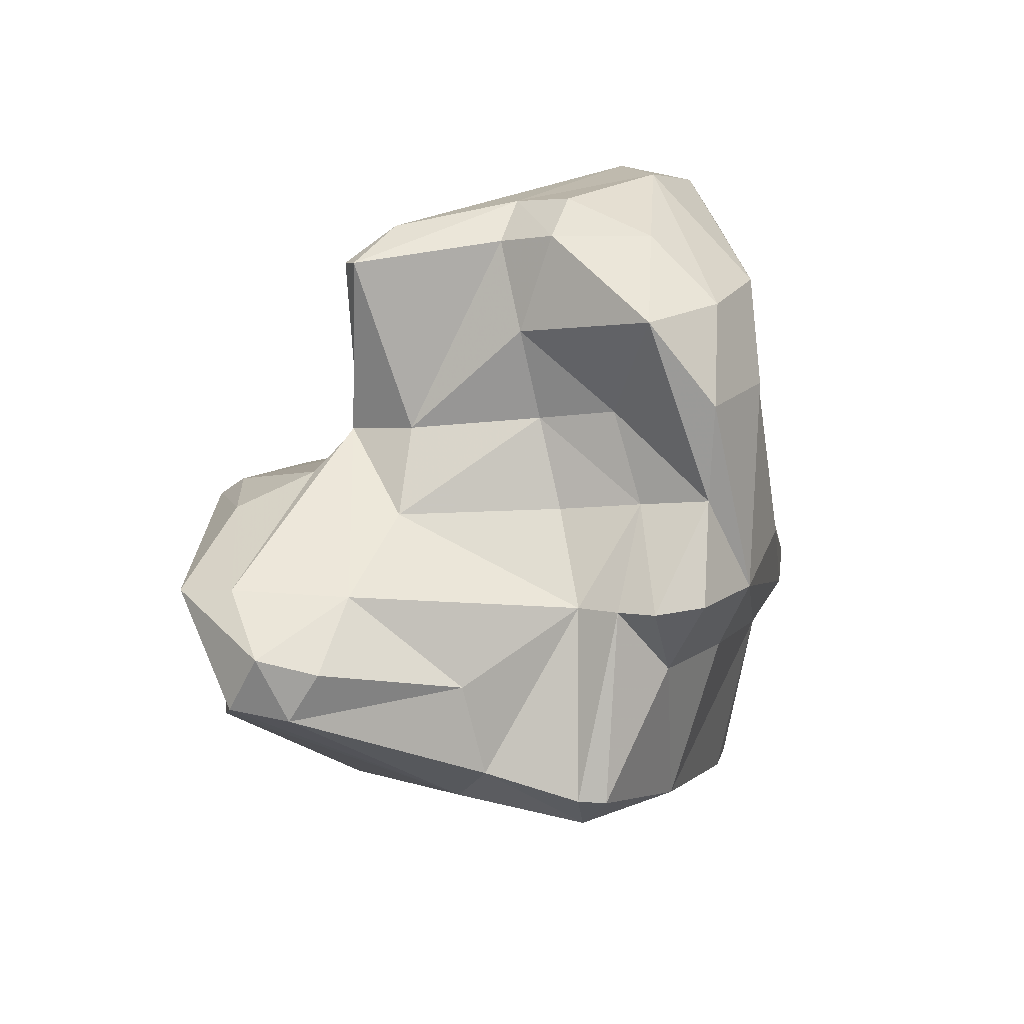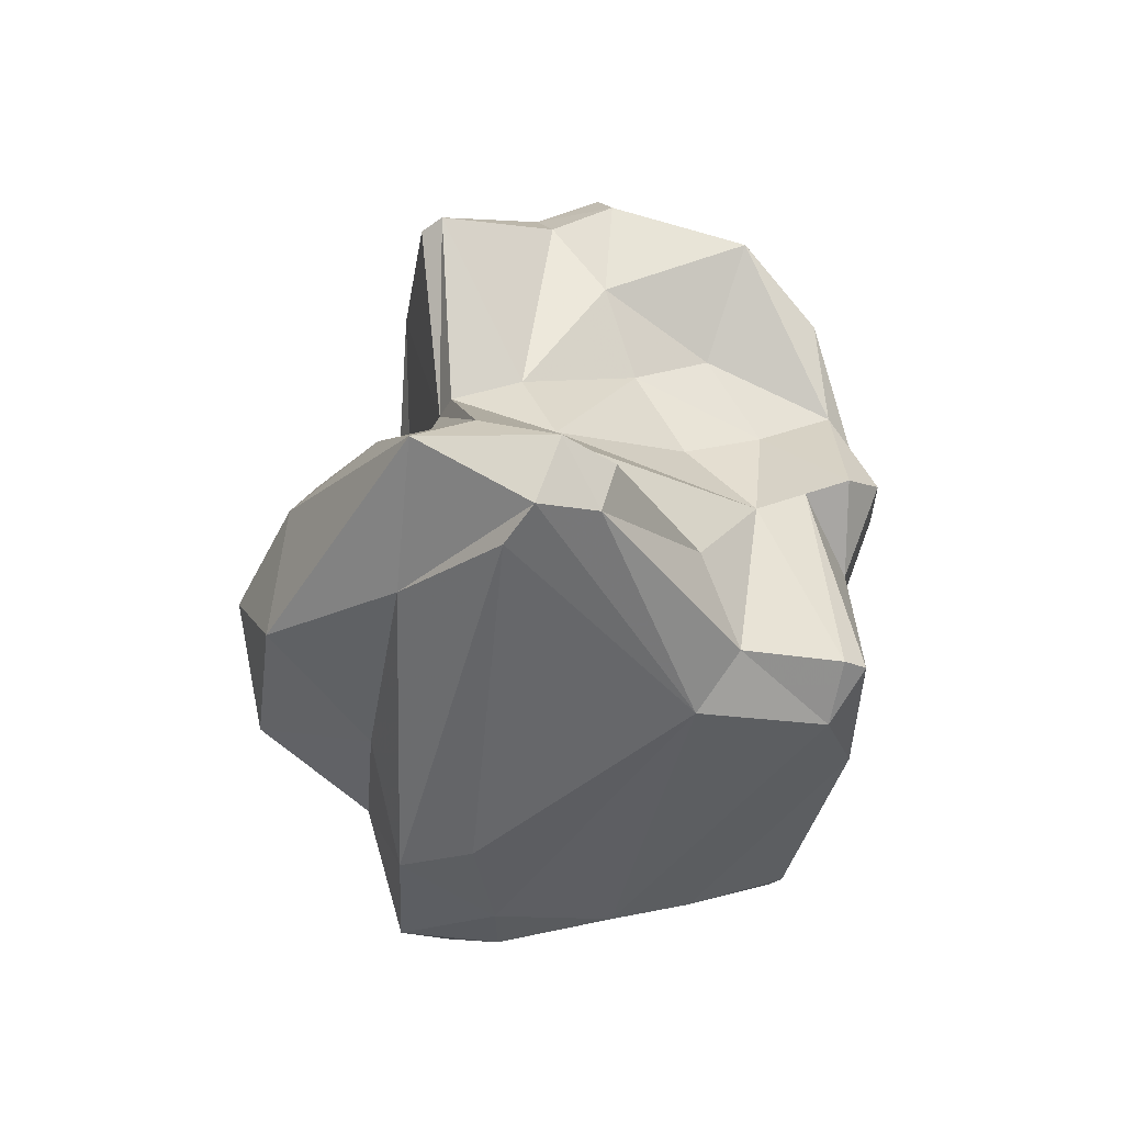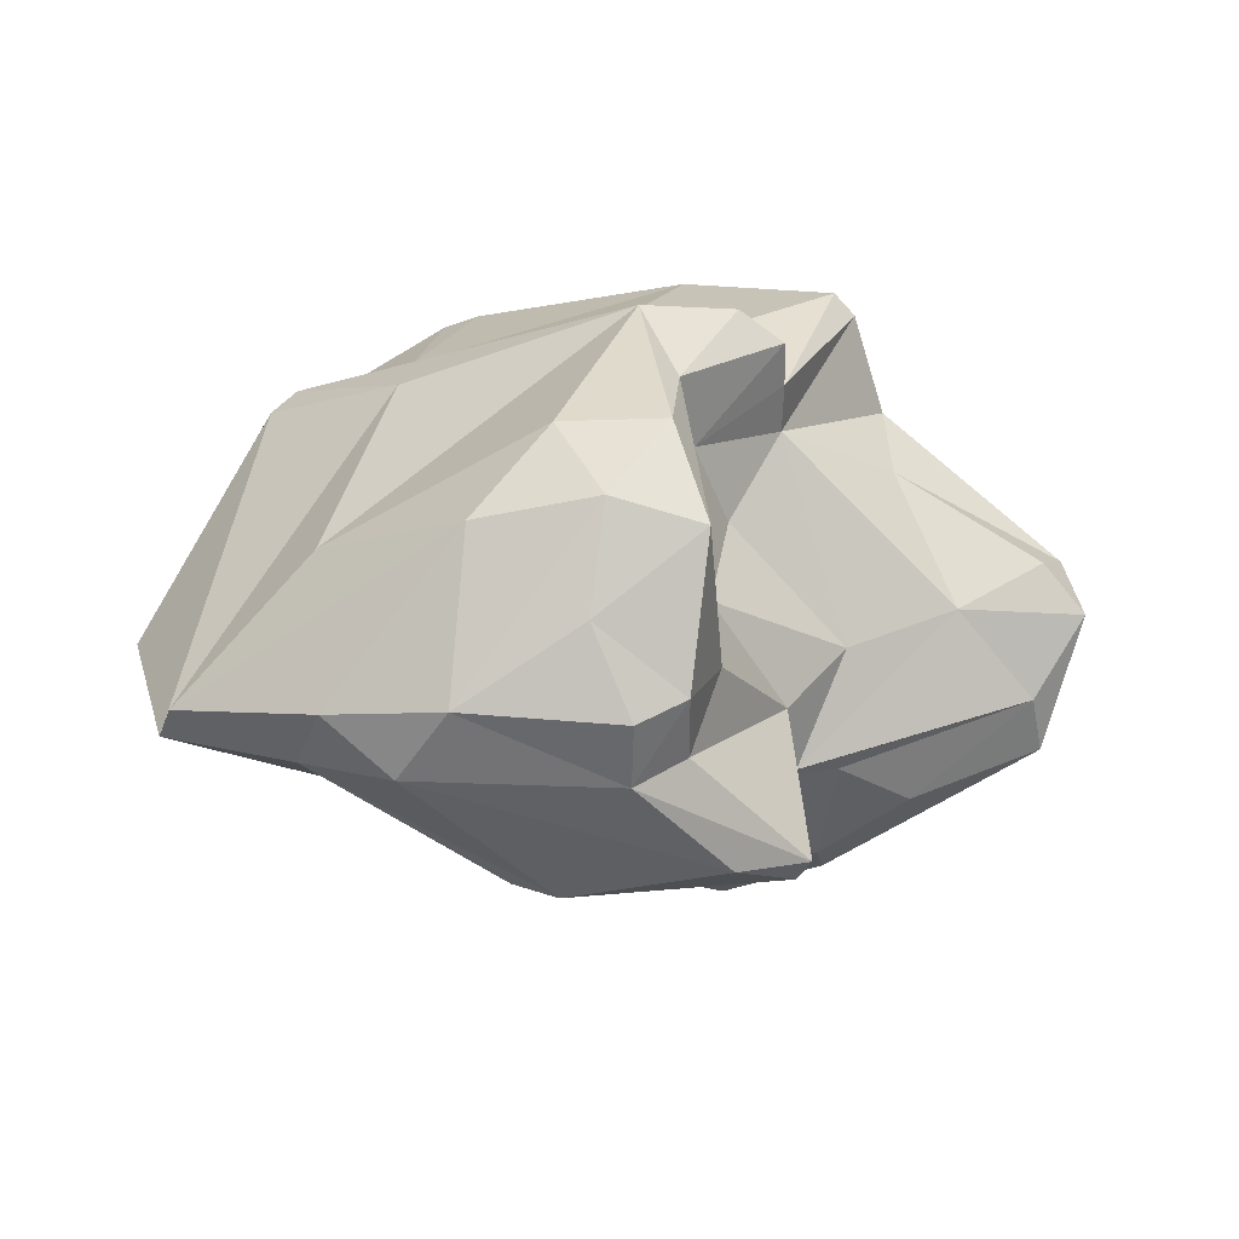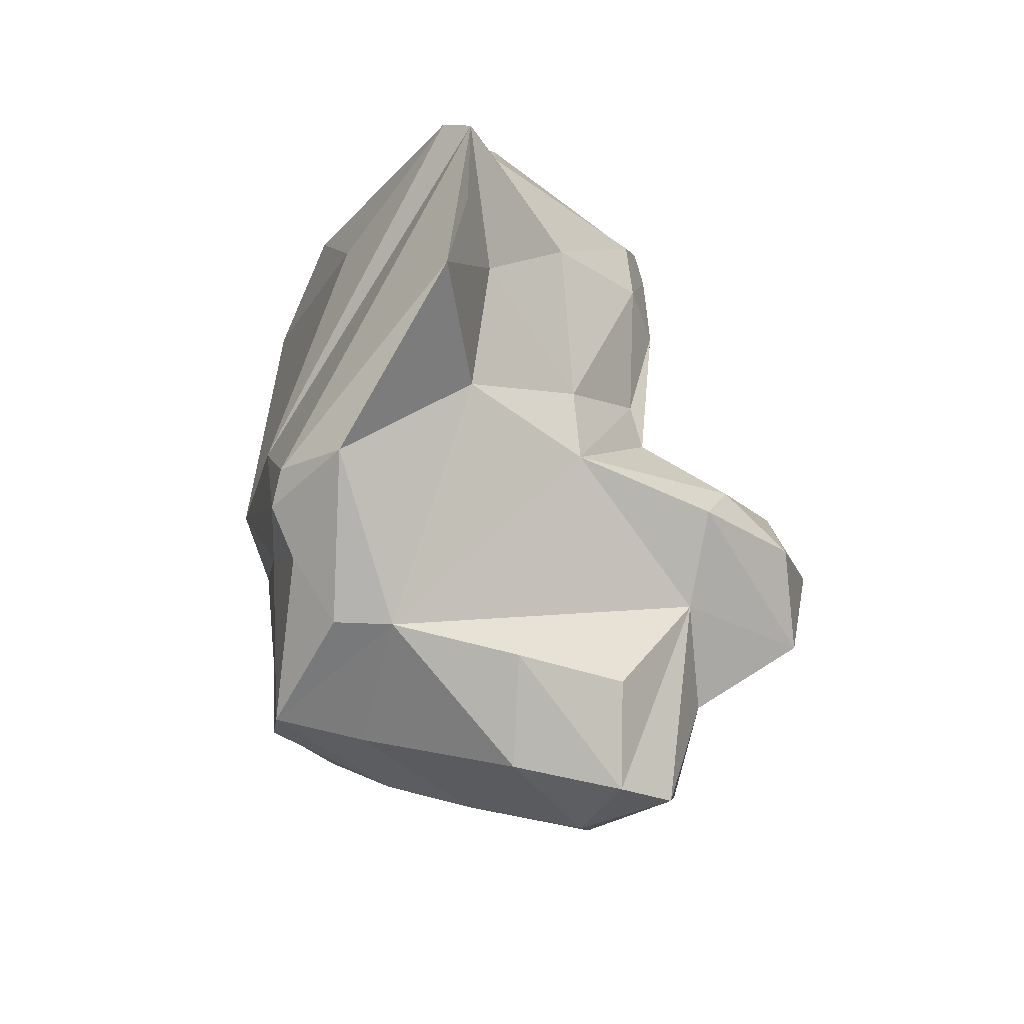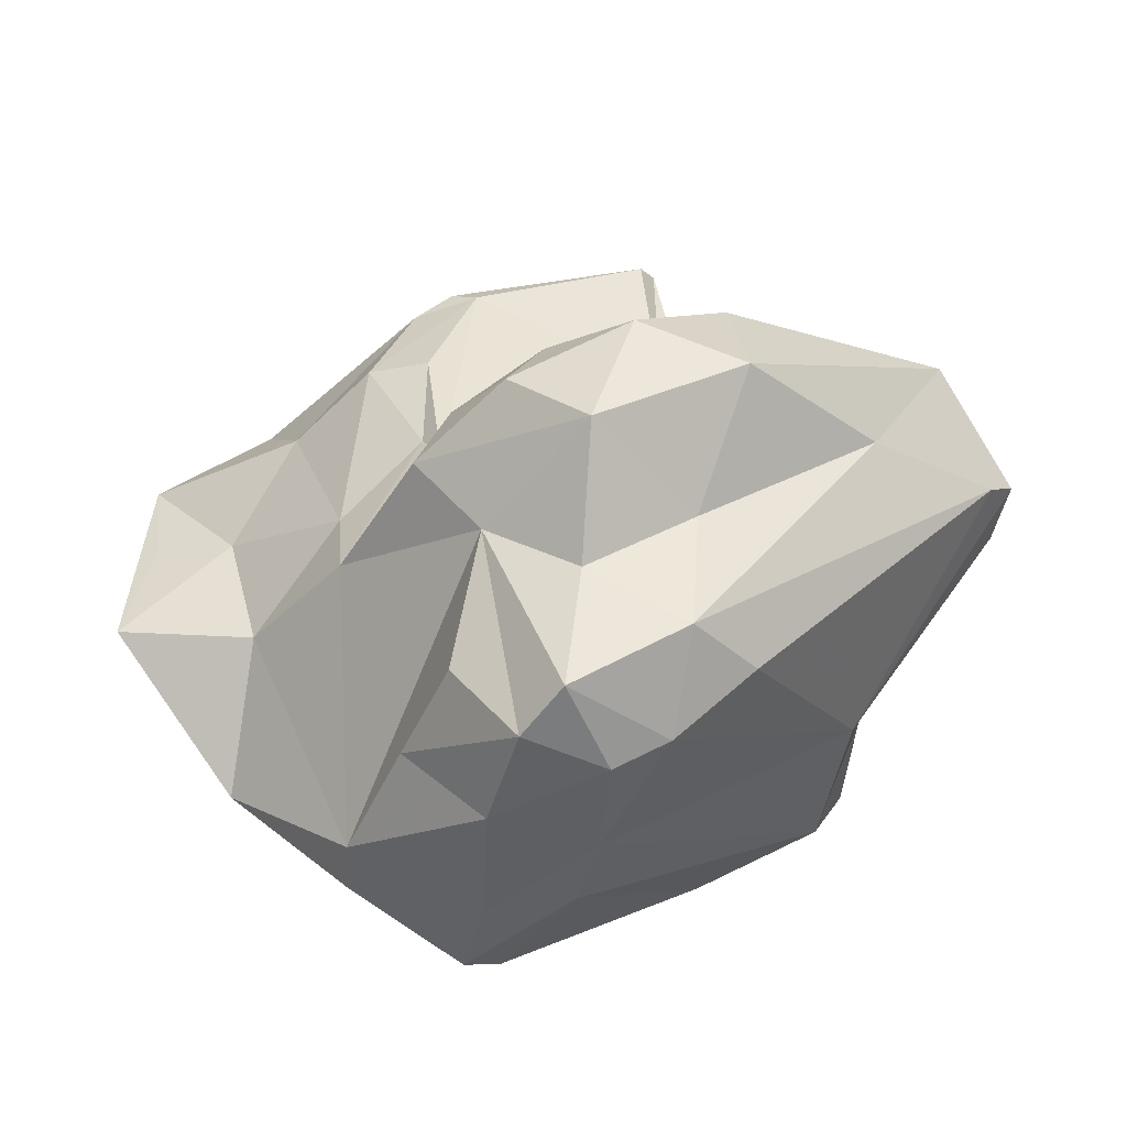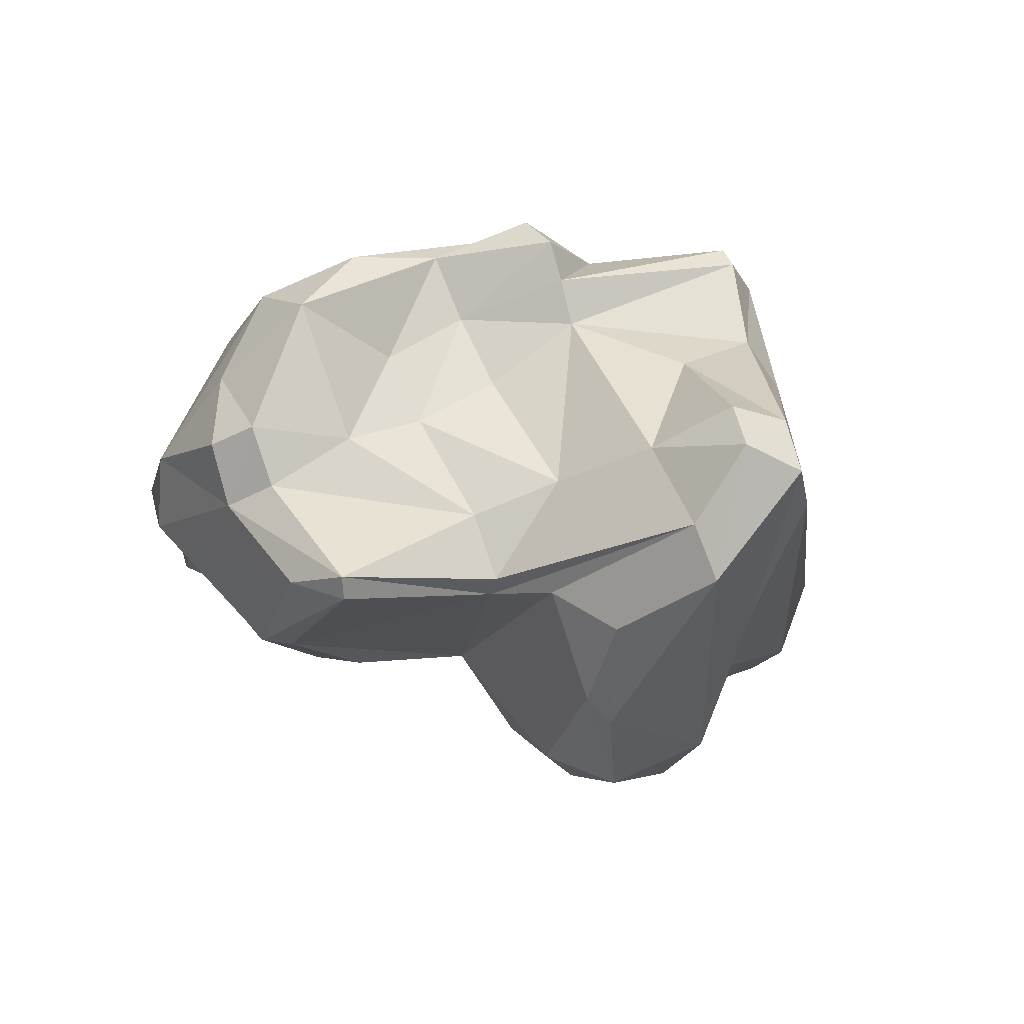
<metadata>
{"format":"obj","ext":"obj","renderer":"f3d","projection":"perspective","resolution":1024,"background":"white","views":[{"elev":35.0,"azim":125.8,"up":"+Z"},{"elev":-4.5,"azim":90.9,"up":"+Z"},{"elev":18.5,"azim":-8.8,"up":"+Y"},{"elev":-37.5,"azim":-80.1,"up":"+Z"},{"elev":-51.5,"azim":8.7,"up":"+Z"},{"elev":-9.2,"azim":48.8,"up":"+Y"}]}
</metadata>
<code>
v 181 258.6 95.79
v 182.2 258.1 100.1
v 181.8 258 103.8
v 185.4 257.9 99.44
v 186.3 257.8 106.5
v 186.5 258.7 94.57
v 182.2 259.2 104.4
v 188.3 255.4 102.7
v 187 260.4 109.1
v 184.9 263.4 90.7
v 189.3 258.4 110.1
v 190.7 255.2 93.8
v 194.9 253.1 108.3
v 189.6 264.5 86.24
v 186.3 266 91.18
v 193.4 253.3 107.3
v 190.5 255.3 96.89
v 191.8 252.9 103.2
v 191 261.1 111.2
v 188.6 266 88.67
v 187.3 264.2 103.1
v 192.9 258 86.17
v 194 253.5 98.77
v 190 262.3 86.16
v 194.2 252.5 102.7
v 193.5 267.7 84.69
v 196.8 258.3 111.5
v 187.3 266.6 90.23
v 194.9 264.5 84.24
v 191.9 266.6 108.4
v 194.5 250.5 93.27
v 196 252.9 107.6
v 196.8 260.7 112.4
v 196.8 251.7 90.39
v 195.9 249.9 95.2
v 195.3 254.3 86.1
v 200.4 254.8 110.9
v 196.3 267.6 109.6
v 198.3 247.7 93.73
v 198.3 264.2 84.13
v 195.1 269.1 105.9
v 195.5 263.9 111.2
v 191.7 267.7 91.07
v 194.8 268.1 84.95
v 201.3 247.8 90.94
v 190.8 268 95.69
v 199.6 266.5 110
v 197.8 254.8 82.74
v 198.7 261.3 111.7
v 198.9 258.9 110.8
v 198.9 269.3 106.8
v 194.8 253.1 97.29
v 196 258.7 83.09
v 199.6 253.1 83.11
v 199.5 265 105.3
v 202.7 254 109.9
v 198.9 270.1 95.47
v 199.6 248.4 96.4
v 199 271.4 99.13
v 200.4 261 108.1
v 200.4 251.8 87.81
v 199.8 269.7 103
v 203 247.1 95.61
v 200.5 267 102.2
v 200.7 262.2 104.6
v 200.6 256.8 82.82
v 203.2 254.7 102.7
v 204.1 270.1 100.2
v 202.4 271.3 100.1
v 203.6 257.8 104
v 201.9 264 101.5
v 203.1 254.8 110.4
v 204.1 255.2 103.3
v 205.8 250.4 99.76
v 204.2 268.4 99.66
v 202.8 270 96.66
v 204.2 266.6 99.09
v 199.6 261.2 83.64
v 204 253.3 85.87
v 202.8 256.8 83.93
v 202.3 270.2 89.8
v 206.2 249.4 98.84
v 206.2 259.2 101.7
v 206.9 248.7 94.26
v 207.1 269 91.02
v 206 254.6 101.9
v 204.5 252.3 90.45
v 206 256.2 86.37
v 207.5 270.3 93.04
v 208.9 252.9 101.1
v 209.1 264.1 91.39
v 208.3 269.5 93.24
v 210.6 260.1 100.6
v 214 254.4 100.6
v 209.4 265.7 93.6
v 211.1 253.8 95.53
v 209 264.3 97.07
v 215.3 260.8 97.92
v 215.4 257.6 96.82
v 213.5 256.6 101.2
v 216.2 258.7 98.1
v 214.1 261.4 99.62
v 215.5 259.5 100.4
g foo
f 49 42 33
f 27 49 33
f 49 27 50
f 33 42 19
f 27 33 19
f 50 27 72
f 72 27 37
f 56 72 37
f 27 19 11
f 37 27 11
f 11 19 9
f 32 56 13
f 13 37 11
f 56 37 13
f 9 5 11
f 13 11 5
f 16 13 5
f 32 13 16
f 60 47 49
f 47 38 42
f 49 47 42
f 38 30 19
f 42 38 19
f 60 49 50
f 60 50 70
f 50 72 70
f 9 19 30
f 72 56 67
f 7 9 30
f 67 56 32
f 5 9 7
f 5 7 3
f 8 16 5
f 32 16 18
f 8 5 3
f 18 16 8
f 25 32 18
f 51 47 62
f 51 41 38
f 51 38 47
f 30 38 41
f 55 62 47
f 47 60 55
f 65 55 60
f 60 70 65
f 41 21 30
f 70 72 73
f 73 72 67
f 30 21 7
f 32 52 67
f 52 32 25
f 2 4 3
f 4 8 3
f 17 8 4
f 17 18 8
f 18 23 25
f 23 52 25
f 23 18 17
f 64 62 55
f 59 41 51
f 65 64 55
f 65 71 64
f 21 41 59
f 70 83 65
f 83 71 65
f 83 70 73
f 46 7 21
f 86 100 67
f 100 73 67
f 90 100 86
f 3 7 46
f 86 67 52
f 90 86 74
f 74 86 52
f 82 90 74
f 2 3 1
f 58 74 52
f 2 1 4
f 6 17 4
f 6 4 1
f 63 74 58
f 82 74 63
f 6 12 17
f 58 52 35
f 17 12 23
f 35 52 12
f 52 23 12
f 39 58 35
f 63 58 39
f 12 31 35
f 39 35 31
f 69 62 68
f 51 62 59
f 62 69 59
f 68 62 64
f 75 68 64
f 77 75 64
f 71 77 64
f 21 59 46
f 77 71 83
f 77 83 93
f 93 83 73
f 93 73 100
f 94 100 90
f 15 3 46
f 82 94 90
f 15 1 3
f 94 82 84
f 1 15 10
f 6 1 10
f 84 82 63
f 6 10 24
f 12 6 24
f 12 34 31
f 39 45 63
f 45 84 63
f 34 45 31
f 31 45 39
f 69 68 76
f 76 59 69
f 76 68 75
f 57 59 76
f 77 92 75
f 28 46 59
f 43 59 57
f 93 97 77
f 28 59 43
f 102 97 93
f 100 103 93
f 103 102 93
f 15 46 28
f 100 94 103
f 103 94 101
f 20 28 43
f 96 101 94
f 10 15 28
f 94 84 96
f 10 28 20
f 14 10 20
f 87 96 84
f 14 24 10
f 24 34 12
f 22 34 24
f 87 45 61
f 87 84 45
f 36 34 22
f 34 61 45
f 89 76 75
f 92 89 75
f 81 57 76
f 89 81 76
f 92 77 95
f 97 95 77
f 43 57 81
f 95 97 98
f 98 97 102
f 98 102 103
f 44 43 81
f 101 98 103
f 44 26 43
f 26 20 43
f 99 101 96
f 79 99 96
f 14 20 26
f 24 14 26
f 24 26 29
f 79 96 87
f 29 53 24
f 22 24 53
f 61 79 87
f 22 53 48
f 22 48 36
f 54 61 34
f 54 79 61
f 36 48 34
f 48 54 34
f 85 89 92
f 85 81 89
f 92 95 85
f 91 85 95
f 95 98 91
f 78 85 91
f 40 81 85
f 40 85 78
f 44 81 40
f 98 101 91
f 80 78 91
f 99 91 101
f 40 26 44
f 29 26 40
f 88 99 79
f 29 40 78
f 88 80 91
f 88 91 99
f 53 29 78
f 79 80 88
f 66 53 78
f 66 78 80
f 48 53 66
f 54 66 80
f 54 80 79
f 54 48 66
g

</code>
